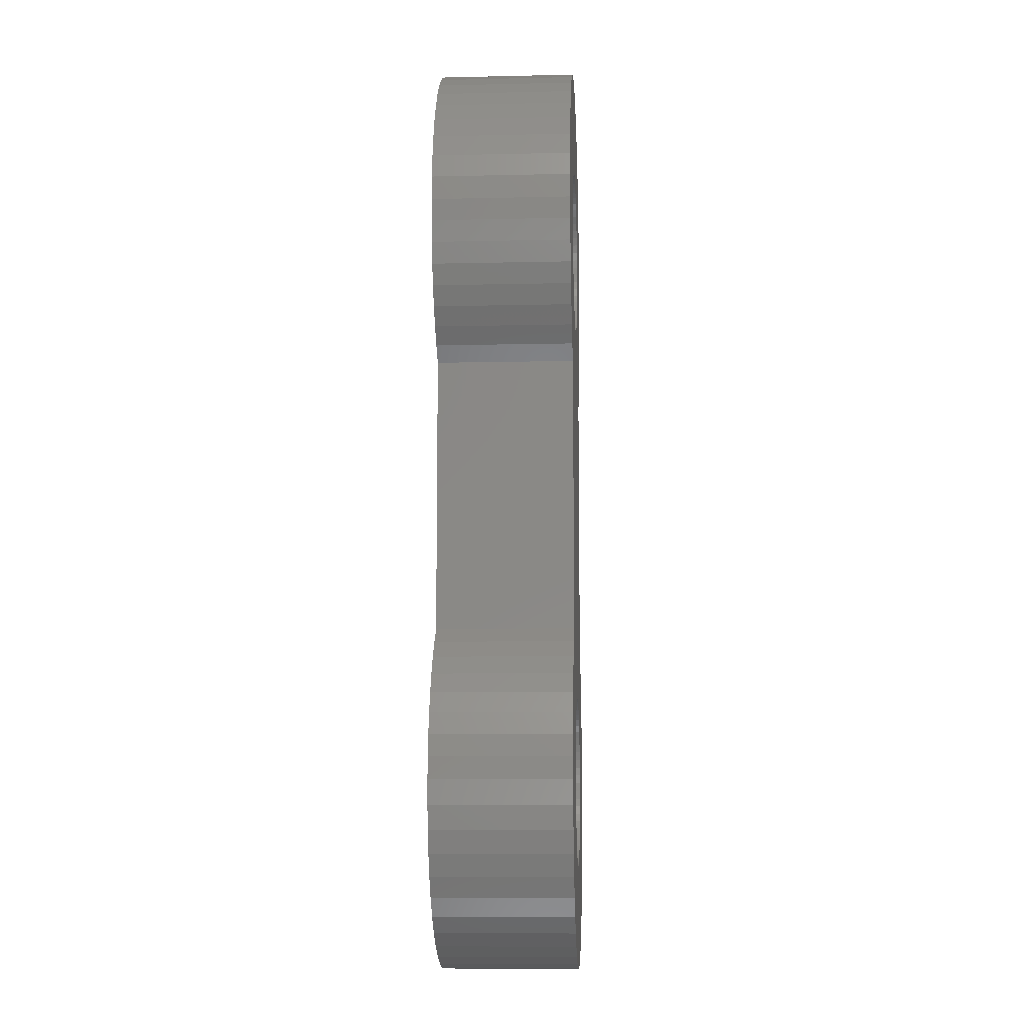
<metadata>
{"format":"stl","ext":"stl","renderer":"f3d","projection":"perspective","resolution":1024,"background":"white","views":[{"elev":-9.1,"azim":-86.6,"up":"+Y"}]}
</metadata>
<code>
# stl→obj: 420 verts, 844 faces
v -8.297 18.22 -10.91
v -8.297 22.18 -10.91
v -8.297 18.22 -8.91
v -8.297 22.18 -8.91
v -8.037 22.41 -10.91
v -8.037 22.41 -8.91
v -7.808 22.67 -10.91
v -7.808 22.67 -8.91
v -7.614 22.96 -10.91
v -7.614 22.96 -8.91
v -7.458 23.27 -10.91
v -7.458 23.27 -8.91
v -7.342 23.6 -10.91
v -7.342 23.6 -8.91
v -7.269 23.94 -10.91
v -7.269 23.94 -8.91
v -7.24 24.28 -10.91
v -7.24 24.28 -8.91
v -7.254 24.63 -10.91
v -7.254 24.63 -8.91
v -7.312 24.97 -10.91
v -7.312 24.97 -8.91
v -7.413 25.31 -10.91
v -7.413 25.31 -8.91
v -7.555 25.62 -10.91
v -7.555 25.62 -8.91
v -7.736 25.92 -10.91
v -7.736 25.92 -8.91
v -7.953 26.19 -10.91
v -7.953 26.19 -8.91
v -8.203 26.44 -10.91
v -8.203 26.44 -8.91
v -8.481 26.64 -10.91
v -8.481 26.64 -8.91
v -8.783 26.82 -10.91
v -8.783 26.82 -8.91
v -9.105 26.95 -10.91
v -9.105 26.95 -8.91
v -9.44 27.04 -10.91
v -9.44 27.04 -8.91
v -9.785 27.09 -10.91
v -9.785 27.09 -8.91
v -10.13 27.09 -10.91
v -10.13 27.09 -8.91
v -10.48 27.05 -10.91
v -10.48 27.05 -8.91
v -10.82 26.97 -10.91
v -10.82 26.97 -8.91
v -11.14 26.84 -10.91
v -11.14 26.84 -8.91
v -11.45 26.68 -10.91
v -11.45 26.68 -8.91
v -11.73 26.47 -10.91
v -11.73 26.47 -8.91
v -11.98 26.24 -10.91
v -11.98 26.24 -8.91
v -12.21 25.97 -10.91
v -12.21 25.97 -8.91
v -12.39 25.68 -10.91
v -12.39 25.68 -8.91
v -12.54 25.36 -10.91
v -12.54 25.36 -8.91
v -12.65 25.03 -10.91
v -12.65 25.03 -8.91
v -12.72 24.69 -10.91
v -12.72 24.69 -8.91
v -12.74 24.34 -10.91
v -12.74 24.34 -8.91
v -12.72 24.03 -8.91
v -12.72 24.03 -10.91
v -12.67 23.73 -10.91
v -12.67 23.73 -8.91
v -12.58 23.43 -10.91
v -12.58 23.43 -8.91
v -12.46 23.14 -10.91
v -12.46 23.14 -8.91
v -12.31 22.87 -10.91
v -12.31 22.87 -8.91
v -12.13 22.61 -10.91
v -12.13 22.61 -8.91
v -11.92 22.38 -10.91
v -11.92 22.38 -8.91
v -11.68 22.18 -10.91
v -11.68 22.18 -8.91
v -11.68 18.22 -10.91
v -11.68 18.22 -8.91
v -11.92 18.02 -10.91
v -11.92 18.02 -8.91
v -12.13 17.79 -10.91
v -12.13 17.79 -8.91
v -12.31 17.53 -10.91
v -12.31 17.53 -8.91
v -12.46 17.26 -10.91
v -12.46 17.26 -8.91
v -12.58 16.97 -10.91
v -12.58 16.97 -8.91
v -12.67 16.67 -10.91
v -12.67 16.67 -8.91
v -12.72 16.37 -10.91
v -12.72 16.37 -8.91
v -12.74 16.06 -8.91
v -12.74 16.06 -10.91
v -12.72 15.71 -10.91
v -12.72 15.71 -8.91
v -12.65 15.37 -10.91
v -12.65 15.37 -8.91
v -12.54 15.04 -10.91
v -12.54 15.04 -8.91
v -12.39 14.72 -10.91
v -12.39 14.72 -8.91
v -12.21 14.43 -10.91
v -12.21 14.43 -8.91
v -11.98 14.16 -10.91
v -11.98 14.16 -8.91
v -11.73 13.93 -10.91
v -11.73 13.93 -8.91
v -11.45 13.72 -10.91
v -11.45 13.72 -8.91
v -11.14 13.56 -10.91
v -11.14 13.56 -8.91
v -10.82 13.43 -10.91
v -10.82 13.43 -8.91
v -10.48 13.35 -10.91
v -10.48 13.35 -8.91
v -10.13 13.31 -10.91
v -10.13 13.31 -8.91
v -9.785 13.31 -10.91
v -9.785 13.31 -8.91
v -9.44 13.36 -10.91
v -9.44 13.36 -8.91
v -9.105 13.45 -10.91
v -9.105 13.45 -8.91
v -8.783 13.58 -10.91
v -8.783 13.58 -8.91
v -8.481 13.76 -10.91
v -8.481 13.76 -8.91
v -8.203 13.96 -10.91
v -8.203 13.96 -8.91
v -7.953 14.21 -10.91
v -7.953 14.21 -8.91
v -7.736 14.48 -10.91
v -7.736 14.48 -8.91
v -7.555 14.78 -10.91
v -7.555 14.78 -8.91
v -7.413 15.09 -10.91
v -7.413 15.09 -8.91
v -7.312 15.43 -10.91
v -7.312 15.43 -8.91
v -7.254 15.77 -10.91
v -7.254 15.77 -8.91
v -7.24 16.12 -10.91
v -7.24 16.12 -8.91
v -7.269 16.46 -10.91
v -7.269 16.46 -8.91
v -7.342 16.8 -10.91
v -7.342 16.8 -8.91
v -7.458 17.13 -10.91
v -7.458 17.13 -8.91
v -7.614 17.44 -10.91
v -7.614 17.44 -8.91
v -7.808 17.73 -10.91
v -7.808 17.73 -8.91
v -8.037 17.99 -10.91
v -8.037 17.99 -8.91
v -8.834 23.87 -8.91
v -8.793 23.98 -8.91
v -8.793 23.98 -10.91
v -8.834 23.87 -10.91
v -8.887 23.76 -10.91
v -8.887 23.76 -8.91
v -8.95 23.65 -10.91
v -8.95 23.65 -8.91
v -9.023 23.55 -10.91
v -9.023 23.55 -8.91
v -9.105 23.46 -10.91
v -9.105 23.46 -8.91
v -9.196 23.38 -8.91
v -8.763 24.1 -8.91
v -8.763 24.1 -10.91
v -9.196 23.38 -10.91
v -9.295 23.31 -10.91
v -9.295 23.31 -8.91
v -9.4 23.24 -10.91
v -9.4 23.24 -8.91
v -9.511 23.19 -10.91
v -9.511 23.19 -8.91
v -9.626 23.15 -10.91
v -9.626 23.15 -8.91
v -9.745 23.12 -8.91
v -9.745 23.12 -10.91
v -9.866 23.1 -10.91
v -9.866 23.1 -8.91
v -9.989 23.09 -10.91
v -9.989 23.09 -8.91
v -10.11 23.1 -10.91
v -10.11 23.1 -8.91
v -10.23 23.12 -10.91
v -10.23 23.12 -8.91
v -10.35 23.15 -8.91
v -10.35 23.15 -10.91
v -10.47 23.19 -10.91
v -10.47 23.19 -8.91
v -10.58 23.24 -10.91
v -10.58 23.24 -8.91
v -10.68 23.31 -10.91
v -10.68 23.31 -8.91
v -10.78 23.38 -10.91
v -10.78 23.38 -8.91
v -10.87 23.46 -8.91
v -10.87 23.46 -10.91
v -10.96 23.55 -10.91
v -10.96 23.55 -8.91
v -11.03 23.65 -10.91
v -11.03 23.65 -8.91
v -11.09 23.76 -10.91
v -11.09 23.76 -8.91
v -11.14 23.87 -10.91
v -11.14 23.87 -8.91
v -11.19 23.98 -8.91
v -11.19 23.98 -10.91
v -11.21 24.1 -10.91
v -11.21 24.1 -8.91
v -11.23 24.22 -10.91
v -11.23 24.22 -8.91
v -11.24 24.34 -10.91
v -11.24 24.34 -8.91
v -11.23 24.47 -10.91
v -11.23 24.47 -8.91
v -11.21 24.59 -8.91
v -11.21 24.59 -10.91
v -11.19 24.71 -10.91
v -11.19 24.71 -8.91
v -11.14 24.82 -10.91
v -11.14 24.82 -8.91
v -11.09 24.93 -10.91
v -11.09 24.93 -8.91
v -11.03 25.04 -10.91
v -11.03 25.04 -8.91
v -10.96 25.14 -8.91
v -10.96 25.14 -10.91
v -10.87 25.23 -10.91
v -10.87 25.23 -8.91
v -10.78 25.31 -10.91
v -10.78 25.31 -8.91
v -10.68 25.38 -10.91
v -10.68 25.38 -8.91
v -10.58 25.45 -10.91
v -10.58 25.45 -8.91
v -10.47 25.5 -8.91
v -10.47 25.5 -10.91
v -10.35 25.54 -10.91
v -10.35 25.54 -8.91
v -10.23 25.57 -10.91
v -10.23 25.57 -8.91
v -10.11 25.59 -10.91
v -10.11 25.59 -8.91
v -9.989 25.59 -8.91
v -9.989 25.59 -10.91
v -9.866 25.59 -8.91
v -9.866 25.59 -10.91
v -9.745 25.57 -10.91
v -9.745 25.57 -8.91
v -9.626 25.54 -10.91
v -9.626 25.54 -8.91
v -9.511 25.5 -10.91
v -9.511 25.5 -8.91
v -9.4 25.45 -8.91
v -9.4 25.45 -10.91
v -9.295 25.38 -10.91
v -9.295 25.38 -8.91
v -9.196 25.31 -10.91
v -9.196 25.31 -8.91
v -9.105 25.23 -10.91
v -9.105 25.23 -8.91
v -9.023 25.14 -10.91
v -9.023 25.14 -8.91
v -8.95 25.04 -8.91
v -8.95 25.04 -10.91
v -8.887 24.93 -10.91
v -8.887 24.93 -8.91
v -8.834 24.82 -10.91
v -8.834 24.82 -8.91
v -8.793 24.71 -10.91
v -8.793 24.71 -8.91
v -8.763 24.59 -10.91
v -8.763 24.59 -8.91
v -8.745 24.47 -8.91
v -8.745 24.47 -10.91
v -8.739 24.34 -10.91
v -8.739 24.34 -8.91
v -8.745 24.22 -10.91
v -8.745 24.22 -8.91
v -8.834 15.58 -8.91
v -8.793 15.69 -8.91
v -8.793 15.69 -10.91
v -8.834 15.58 -10.91
v -8.887 15.47 -10.91
v -8.887 15.47 -8.91
v -8.95 15.36 -10.91
v -8.95 15.36 -8.91
v -9.023 15.26 -10.91
v -9.023 15.26 -8.91
v -9.105 15.17 -10.91
v -9.105 15.17 -8.91
v -9.196 15.09 -8.91
v -8.763 15.81 -8.91
v -8.763 15.81 -10.91
v -9.196 15.09 -10.91
v -9.295 15.02 -10.91
v -9.295 15.02 -8.91
v -9.4 14.95 -10.91
v -9.4 14.95 -8.91
v -9.511 14.9 -10.91
v -9.511 14.9 -8.91
v -9.626 14.86 -10.91
v -9.626 14.86 -8.91
v -9.745 14.83 -8.91
v -9.745 14.83 -10.91
v -9.866 14.81 -10.91
v -9.866 14.81 -8.91
v -9.989 14.81 -10.91
v -9.989 14.81 -8.91
v -10.11 14.81 -10.91
v -10.11 14.81 -8.91
v -10.23 14.83 -10.91
v -10.23 14.83 -8.91
v -10.35 14.86 -8.91
v -10.35 14.86 -10.91
v -10.47 14.9 -10.91
v -10.47 14.9 -8.91
v -10.58 14.95 -10.91
v -10.58 14.95 -8.91
v -10.68 15.02 -10.91
v -10.68 15.02 -8.91
v -10.78 15.09 -10.91
v -10.78 15.09 -8.91
v -10.87 15.17 -8.91
v -10.87 15.17 -10.91
v -10.96 15.26 -10.91
v -10.96 15.26 -8.91
v -11.03 15.36 -10.91
v -11.03 15.36 -8.91
v -11.09 15.47 -10.91
v -11.09 15.47 -8.91
v -11.14 15.58 -10.91
v -11.14 15.58 -8.91
v -11.19 15.69 -8.91
v -11.19 15.69 -10.91
v -11.21 15.81 -10.91
v -11.21 15.81 -8.91
v -11.23 15.93 -10.91
v -11.23 15.93 -8.91
v -11.24 16.06 -10.91
v -11.24 16.06 -8.91
v -11.23 16.18 -10.91
v -11.23 16.18 -8.91
v -11.21 16.3 -8.91
v -11.21 16.3 -10.91
v -11.19 16.42 -10.91
v -11.19 16.42 -8.91
v -11.14 16.53 -10.91
v -11.14 16.53 -8.91
v -11.09 16.64 -10.91
v -11.09 16.64 -8.91
v -11.03 16.75 -10.91
v -11.03 16.75 -8.91
v -10.96 16.85 -8.91
v -10.96 16.85 -10.91
v -10.87 16.94 -10.91
v -10.87 16.94 -8.91
v -10.78 17.02 -10.91
v -10.78 17.02 -8.91
v -10.68 17.09 -10.91
v -10.68 17.09 -8.91
v -10.58 17.16 -10.91
v -10.58 17.16 -8.91
v -10.47 17.21 -8.91
v -10.47 17.21 -10.91
v -10.35 17.25 -10.91
v -10.35 17.25 -8.91
v -10.23 17.28 -10.91
v -10.23 17.28 -8.91
v -10.11 17.3 -10.91
v -10.11 17.3 -8.91
v -9.989 17.31 -8.91
v -9.989 17.31 -10.91
v -9.866 17.3 -8.91
v -9.866 17.3 -10.91
v -9.745 17.28 -10.91
v -9.745 17.28 -8.91
v -9.626 17.25 -10.91
v -9.626 17.25 -8.91
v -9.511 17.21 -10.91
v -9.511 17.21 -8.91
v -9.4 17.16 -8.91
v -9.4 17.16 -10.91
v -9.295 17.09 -10.91
v -9.295 17.09 -8.91
v -9.196 17.02 -10.91
v -9.196 17.02 -8.91
v -9.105 16.94 -10.91
v -9.105 16.94 -8.91
v -9.023 16.85 -10.91
v -9.023 16.85 -8.91
v -8.95 16.75 -8.91
v -8.95 16.75 -10.91
v -8.887 16.64 -10.91
v -8.887 16.64 -8.91
v -8.834 16.53 -10.91
v -8.834 16.53 -8.91
v -8.793 16.42 -10.91
v -8.793 16.42 -8.91
v -8.763 16.3 -10.91
v -8.763 16.3 -8.91
v -8.745 16.18 -8.91
v -8.745 16.18 -10.91
v -8.739 16.06 -10.91
v -8.739 16.06 -8.91
v -8.745 15.93 -10.91
v -8.745 15.93 -8.91
f 1 2 3
f 3 2 4
f 2 5 4
f 4 5 6
f 6 5 7
f 8 7 9
f 10 9 11
f 12 11 13
f 14 13 15
f 16 15 17
f 18 17 19
f 20 19 21
f 22 21 23
f 24 23 25
f 26 25 27
f 28 27 29
f 30 29 31
f 32 31 33
f 34 33 35
f 36 35 37
f 38 37 39
f 40 39 41
f 42 41 43
f 44 43 45
f 46 45 47
f 48 47 49
f 50 49 51
f 52 51 53
f 54 53 55
f 56 55 57
f 58 57 59
f 60 59 61
f 62 61 63
f 64 63 65
f 66 65 67
f 68 67 69
f 68 66 67
f 67 70 69
f 69 70 71
f 72 71 73
f 74 73 75
f 76 75 77
f 78 77 79
f 80 79 81
f 82 81 83
f 84 82 83
f 82 80 81
f 80 78 79
f 78 76 77
f 76 74 75
f 74 72 73
f 72 69 71
f 66 64 65
f 64 62 63
f 62 60 61
f 60 58 59
f 58 56 57
f 56 54 55
f 54 52 53
f 52 50 51
f 50 48 49
f 48 46 47
f 46 44 45
f 44 42 43
f 42 40 41
f 40 38 39
f 38 36 37
f 36 34 35
f 34 32 33
f 32 30 31
f 30 28 29
f 28 26 27
f 26 24 25
f 24 22 23
f 22 20 21
f 20 18 19
f 18 16 17
f 16 14 15
f 14 12 13
f 12 10 11
f 10 8 9
f 8 6 7
f 83 85 84
f 84 85 86
f 85 87 86
f 86 87 88
f 88 87 89
f 90 89 91
f 92 91 93
f 94 93 95
f 96 95 97
f 98 97 99
f 100 99 101
f 100 98 99
f 99 102 101
f 101 102 103
f 104 103 105
f 106 105 107
f 108 107 109
f 110 109 111
f 112 111 113
f 114 113 115
f 116 115 117
f 118 117 119
f 120 119 121
f 122 121 123
f 124 123 125
f 126 125 127
f 128 127 129
f 130 129 131
f 132 131 133
f 134 133 135
f 136 135 137
f 138 137 139
f 140 139 141
f 142 141 143
f 144 143 145
f 146 145 147
f 148 147 149
f 150 149 151
f 152 151 153
f 154 153 155
f 156 155 157
f 158 157 159
f 160 159 161
f 162 161 163
f 164 163 1
f 3 164 1
f 164 162 163
f 162 160 161
f 160 158 159
f 158 156 157
f 156 154 155
f 154 152 153
f 152 150 151
f 150 148 149
f 148 146 147
f 146 144 145
f 144 142 143
f 142 140 141
f 140 138 139
f 138 136 137
f 136 134 135
f 134 132 133
f 132 130 131
f 130 128 129
f 128 126 127
f 126 124 125
f 124 122 123
f 122 120 121
f 120 118 119
f 118 116 117
f 116 114 115
f 114 112 113
f 112 110 111
f 110 108 109
f 108 106 107
f 106 104 105
f 104 101 103
f 98 96 97
f 96 94 95
f 94 92 93
f 92 90 91
f 90 88 89
f 165 166 167
f 168 165 167
f 168 169 165
f 165 169 170
f 170 169 171
f 172 171 173
f 174 173 175
f 176 175 177
f 176 174 175
f 167 178 179
f 167 166 178
f 175 180 177
f 177 180 181
f 182 181 183
f 184 183 185
f 186 185 187
f 188 187 189
f 188 186 187
f 187 190 189
f 189 190 191
f 192 191 193
f 194 193 195
f 196 195 197
f 198 197 199
f 198 196 197
f 197 200 199
f 199 200 201
f 202 201 203
f 204 203 205
f 206 205 207
f 208 207 209
f 208 206 207
f 207 210 209
f 209 210 211
f 212 211 213
f 214 213 215
f 216 215 217
f 218 217 219
f 218 216 217
f 217 220 219
f 219 220 221
f 222 221 223
f 224 223 225
f 226 225 227
f 228 227 229
f 228 226 227
f 227 230 229
f 229 230 231
f 232 231 233
f 234 233 235
f 236 235 237
f 238 237 239
f 238 236 237
f 237 240 239
f 239 240 241
f 242 241 243
f 244 243 245
f 246 245 247
f 248 247 249
f 248 246 247
f 247 250 249
f 249 250 251
f 252 251 253
f 254 253 255
f 256 255 257
f 256 254 255
f 255 258 257
f 257 258 259
f 259 258 260
f 261 259 260
f 261 262 259
f 261 263 262
f 262 263 264
f 264 263 265
f 266 265 267
f 266 264 265
f 265 268 267
f 267 268 269
f 270 269 271
f 272 271 273
f 274 273 275
f 276 275 277
f 276 274 275
f 275 278 277
f 277 278 279
f 280 279 281
f 282 281 283
f 284 283 285
f 286 285 287
f 286 284 285
f 285 288 287
f 287 288 289
f 290 289 291
f 292 291 179
f 178 292 179
f 290 287 289
f 284 282 283
f 282 280 281
f 280 277 279
f 274 272 273
f 272 270 271
f 270 267 269
f 254 252 253
f 252 249 251
f 246 244 245
f 244 242 243
f 242 239 241
f 236 234 235
f 234 232 233
f 232 229 231
f 226 224 225
f 224 222 223
f 222 219 221
f 216 214 215
f 214 212 213
f 212 209 211
f 206 204 205
f 204 202 203
f 202 199 201
f 196 194 195
f 194 192 193
f 192 189 191
f 186 184 185
f 184 182 183
f 182 177 181
f 174 172 173
f 172 170 171
f 292 290 291
f 293 294 295
f 296 293 295
f 296 297 293
f 293 297 298
f 298 297 299
f 300 299 301
f 302 301 303
f 304 303 305
f 304 302 303
f 295 306 307
f 295 294 306
f 303 308 305
f 305 308 309
f 310 309 311
f 312 311 313
f 314 313 315
f 316 315 317
f 316 314 315
f 315 318 317
f 317 318 319
f 320 319 321
f 322 321 323
f 324 323 325
f 326 325 327
f 326 324 325
f 325 328 327
f 327 328 329
f 330 329 331
f 332 331 333
f 334 333 335
f 336 335 337
f 336 334 335
f 335 338 337
f 337 338 339
f 340 339 341
f 342 341 343
f 344 343 345
f 346 345 347
f 346 344 345
f 345 348 347
f 347 348 349
f 350 349 351
f 352 351 353
f 354 353 355
f 356 355 357
f 356 354 355
f 355 358 357
f 357 358 359
f 360 359 361
f 362 361 363
f 364 363 365
f 366 365 367
f 366 364 365
f 365 368 367
f 367 368 369
f 370 369 371
f 372 371 373
f 374 373 375
f 376 375 377
f 376 374 375
f 375 378 377
f 377 378 379
f 380 379 381
f 382 381 383
f 384 383 385
f 384 382 383
f 383 386 385
f 385 386 387
f 387 386 388
f 389 387 388
f 389 390 387
f 389 391 390
f 390 391 392
f 392 391 393
f 394 393 395
f 394 392 393
f 393 396 395
f 395 396 397
f 398 397 399
f 400 399 401
f 402 401 403
f 404 403 405
f 404 402 403
f 403 406 405
f 405 406 407
f 408 407 409
f 410 409 411
f 412 411 413
f 414 413 415
f 414 412 413
f 413 416 415
f 415 416 417
f 418 417 419
f 420 419 307
f 306 420 307
f 418 415 417
f 412 410 411
f 410 408 409
f 408 405 407
f 402 400 401
f 400 398 399
f 398 395 397
f 382 380 381
f 380 377 379
f 374 372 373
f 372 370 371
f 370 367 369
f 364 362 363
f 362 360 361
f 360 357 359
f 354 352 353
f 352 350 351
f 350 347 349
f 344 342 343
f 342 340 341
f 340 337 339
f 334 332 333
f 332 330 331
f 330 327 329
f 324 322 323
f 322 320 321
f 320 317 319
f 314 312 313
f 312 310 311
f 310 305 309
f 302 300 301
f 300 298 299
f 420 418 419
f 155 153 416
f 157 416 159
f 157 155 416
f 416 413 159
f 159 413 411
f 409 159 411
f 409 407 159
f 159 407 406
f 403 159 406
f 403 401 159
f 159 401 399
f 397 159 399
f 397 396 159
f 159 396 393
f 391 159 393
f 391 389 159
f 159 389 388
f 386 159 388
f 386 161 159
f 386 163 161
f 386 1 163
f 386 2 1
f 386 191 2
f 386 193 191
f 386 383 193
f 193 383 381
f 379 193 381
f 379 195 193
f 379 378 195
f 195 378 197
f 197 378 200
f 200 378 201
f 201 378 85
f 83 201 85
f 83 203 201
f 83 205 203
f 83 207 205
f 83 210 207
f 83 211 210
f 83 213 211
f 83 215 213
f 83 217 215
f 83 220 217
f 83 81 220
f 220 81 221
f 221 81 79
f 223 79 77
f 75 223 77
f 75 73 223
f 223 73 225
f 225 73 63
f 227 63 61
f 59 227 61
f 59 57 227
f 227 57 55
f 230 55 231
f 230 227 55
f 378 375 85
f 85 375 373
f 371 85 373
f 371 369 85
f 85 369 368
f 365 85 368
f 365 363 85
f 85 363 361
f 359 85 361
f 359 87 85
f 359 358 87
f 87 358 89
f 89 358 355
f 91 355 93
f 91 89 355
f 93 355 95
f 95 355 353
f 107 353 351
f 109 351 111
f 109 107 351
f 111 351 113
f 113 351 349
f 348 113 349
f 348 115 113
f 348 345 115
f 115 345 117
f 117 345 343
f 341 117 343
f 341 119 117
f 341 339 119
f 119 339 338
f 335 119 338
f 335 121 119
f 335 333 121
f 121 333 331
f 123 331 329
f 328 123 329
f 328 325 123
f 123 325 125
f 125 325 323
f 321 125 323
f 321 127 125
f 321 129 127
f 321 131 129
f 321 133 131
f 321 135 133
f 321 137 135
f 321 139 137
f 321 141 139
f 321 143 141
f 321 319 143
f 143 319 318
f 315 143 318
f 315 313 143
f 143 313 311
f 309 143 311
f 309 308 143
f 143 308 303
f 301 143 303
f 301 299 143
f 143 299 297
f 296 143 297
f 296 295 143
f 143 295 307
f 419 143 307
f 419 145 143
f 419 417 145
f 145 417 151
f 147 151 149
f 147 145 151
f 23 21 288
f 25 288 285
f 283 25 285
f 283 281 25
f 25 281 279
f 278 25 279
f 278 275 25
f 25 275 273
f 271 25 273
f 271 269 25
f 25 269 268
f 265 25 268
f 265 263 25
f 25 263 261
f 260 25 261
f 260 258 25
f 25 258 27
f 27 258 29
f 29 258 31
f 31 258 33
f 33 258 35
f 35 258 37
f 37 258 39
f 39 258 41
f 41 258 43
f 43 258 255
f 253 43 255
f 253 45 43
f 253 251 45
f 45 251 250
f 247 45 250
f 247 47 45
f 247 245 47
f 47 245 243
f 49 243 241
f 240 49 241
f 240 237 49
f 49 237 51
f 51 237 235
f 233 51 235
f 233 53 51
f 233 231 53
f 53 231 55
f 227 225 63
f 223 221 79
f 2 191 5
f 5 191 190
f 187 5 190
f 187 185 5
f 5 185 183
f 181 5 183
f 181 180 5
f 5 180 175
f 173 5 175
f 173 171 5
f 5 171 169
f 168 5 169
f 168 167 5
f 5 167 179
f 7 179 291
f 9 291 11
f 9 7 291
f 291 289 11
f 11 289 19
f 13 19 15
f 13 11 19
f 153 151 416
f 416 151 417
f 123 121 331
f 353 107 95
f 95 107 105
f 97 105 99
f 97 95 105
f 105 103 99
f 99 103 102
f 73 71 63
f 63 71 70
f 67 63 70
f 67 65 63
f 49 47 243
f 25 23 288
f 21 19 288
f 288 19 289
f 19 17 15
f 7 5 179
f 306 144 420
f 306 294 144
f 144 294 293
f 298 144 293
f 298 300 144
f 144 300 302
f 304 144 302
f 304 305 144
f 144 305 310
f 312 144 310
f 312 314 144
f 144 314 316
f 317 144 316
f 317 320 144
f 144 320 322
f 142 322 140
f 142 144 322
f 324 126 322
f 324 326 126
f 126 326 124
f 124 326 327
f 330 124 327
f 330 332 124
f 124 332 122
f 122 332 334
f 336 122 334
f 336 120 122
f 336 337 120
f 120 337 340
f 342 120 340
f 342 118 120
f 342 344 118
f 118 344 346
f 116 346 347
f 114 347 350
f 352 114 350
f 352 112 114
f 352 110 112
f 352 108 110
f 352 354 108
f 108 354 100
f 101 108 100
f 101 106 108
f 101 104 106
f 354 356 100
f 100 356 98
f 98 356 96
f 96 356 94
f 94 356 92
f 92 356 90
f 90 356 357
f 88 357 360
f 86 360 362
f 364 86 362
f 364 366 86
f 86 366 367
f 370 86 367
f 370 372 86
f 86 372 374
f 376 86 374
f 376 377 86
f 86 377 202
f 84 202 204
f 206 84 204
f 206 208 84
f 84 208 209
f 212 84 209
f 212 214 84
f 84 214 216
f 218 84 216
f 218 219 84
f 84 219 82
f 82 219 222
f 80 222 224
f 78 224 76
f 78 80 224
f 382 194 380
f 382 384 194
f 194 384 385
f 192 385 189
f 192 194 385
f 387 160 385
f 387 390 160
f 160 390 392
f 394 160 392
f 394 395 160
f 160 395 398
f 400 160 398
f 400 402 160
f 160 402 404
f 405 160 404
f 405 408 160
f 160 408 410
f 412 160 410
f 412 414 160
f 160 414 415
f 158 415 156
f 158 160 415
f 420 146 418
f 420 144 146
f 8 10 292
f 178 8 292
f 178 6 8
f 178 166 6
f 6 166 165
f 170 6 165
f 170 172 6
f 6 172 174
f 176 6 174
f 176 177 6
f 6 177 182
f 4 182 184
f 186 4 184
f 186 188 4
f 4 188 385
f 3 385 164
f 3 4 385
f 188 189 385
f 194 196 380
f 380 196 377
f 377 196 198
f 199 377 198
f 199 202 377
f 76 224 74
f 74 224 226
f 66 226 228
f 64 228 62
f 64 66 228
f 229 56 228
f 229 232 56
f 56 232 54
f 54 232 234
f 52 234 236
f 238 52 236
f 238 50 52
f 238 239 50
f 50 239 242
f 244 50 242
f 244 48 50
f 244 246 48
f 48 246 248
f 46 248 249
f 252 46 249
f 252 254 46
f 46 254 44
f 44 254 256
f 257 44 256
f 257 42 44
f 257 40 42
f 257 38 40
f 257 36 38
f 257 34 36
f 257 32 34
f 257 30 32
f 257 28 30
f 257 26 28
f 257 259 26
f 26 259 262
f 264 26 262
f 264 266 26
f 26 266 267
f 270 26 267
f 270 272 26
f 26 272 274
f 276 26 274
f 276 277 26
f 26 277 280
f 282 26 280
f 282 284 26
f 26 284 286
f 287 26 286
f 287 24 26
f 287 22 24
f 287 20 22
f 287 290 20
f 20 290 12
f 14 20 12
f 14 16 20
f 20 16 18
f 86 88 360
f 88 90 357
f 114 116 347
f 116 118 346
f 126 128 322
f 322 128 130
f 132 322 130
f 132 134 322
f 322 134 136
f 138 322 136
f 138 140 322
f 418 146 152
f 415 152 154
f 156 415 154
f 150 152 148
f 148 152 146
f 160 162 385
f 385 162 164
f 4 6 182
f 10 12 292
f 292 12 290
f 46 48 248
f 52 54 234
f 56 58 228
f 228 58 60
f 62 228 60
f 68 69 66
f 66 69 72
f 74 66 72
f 74 226 66
f 80 82 222
f 84 86 202
f 152 415 418

</code>
